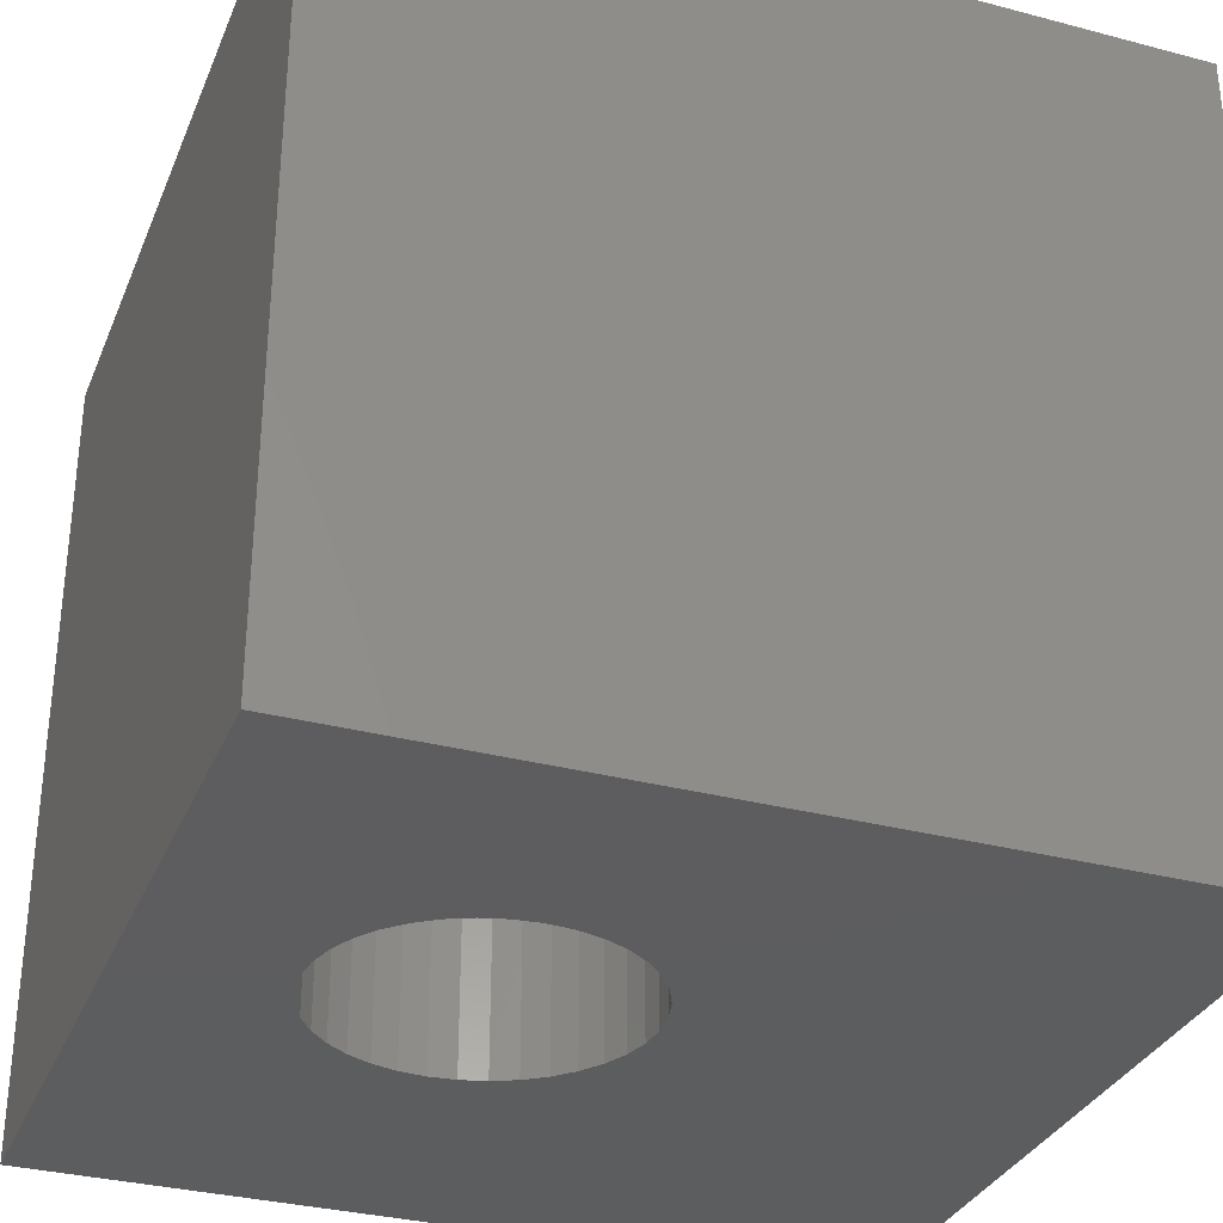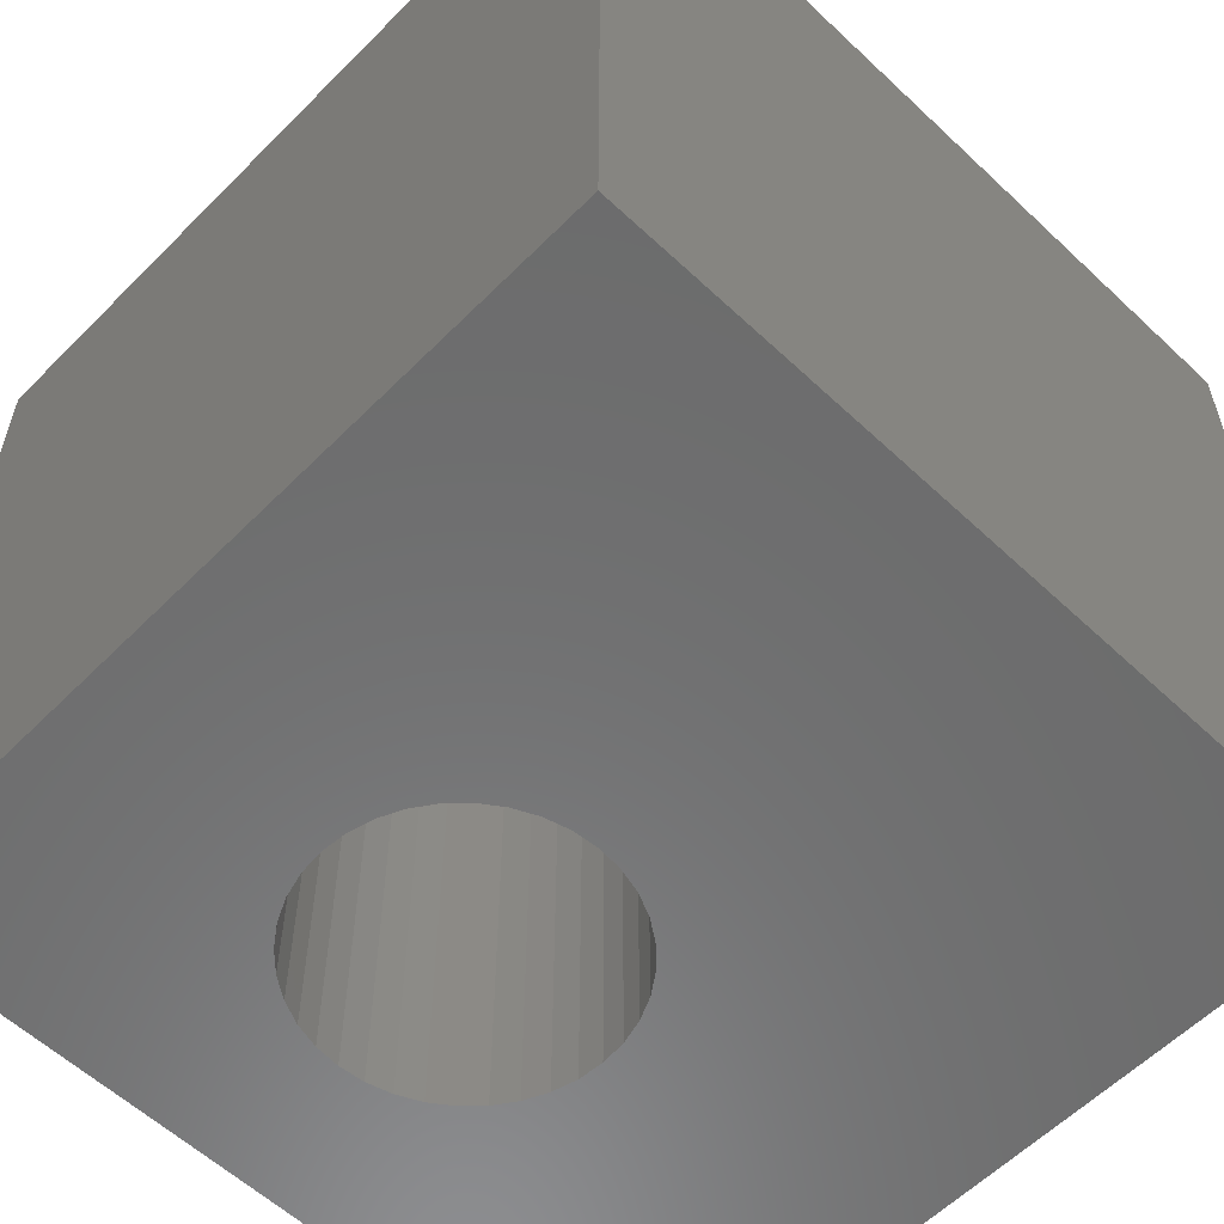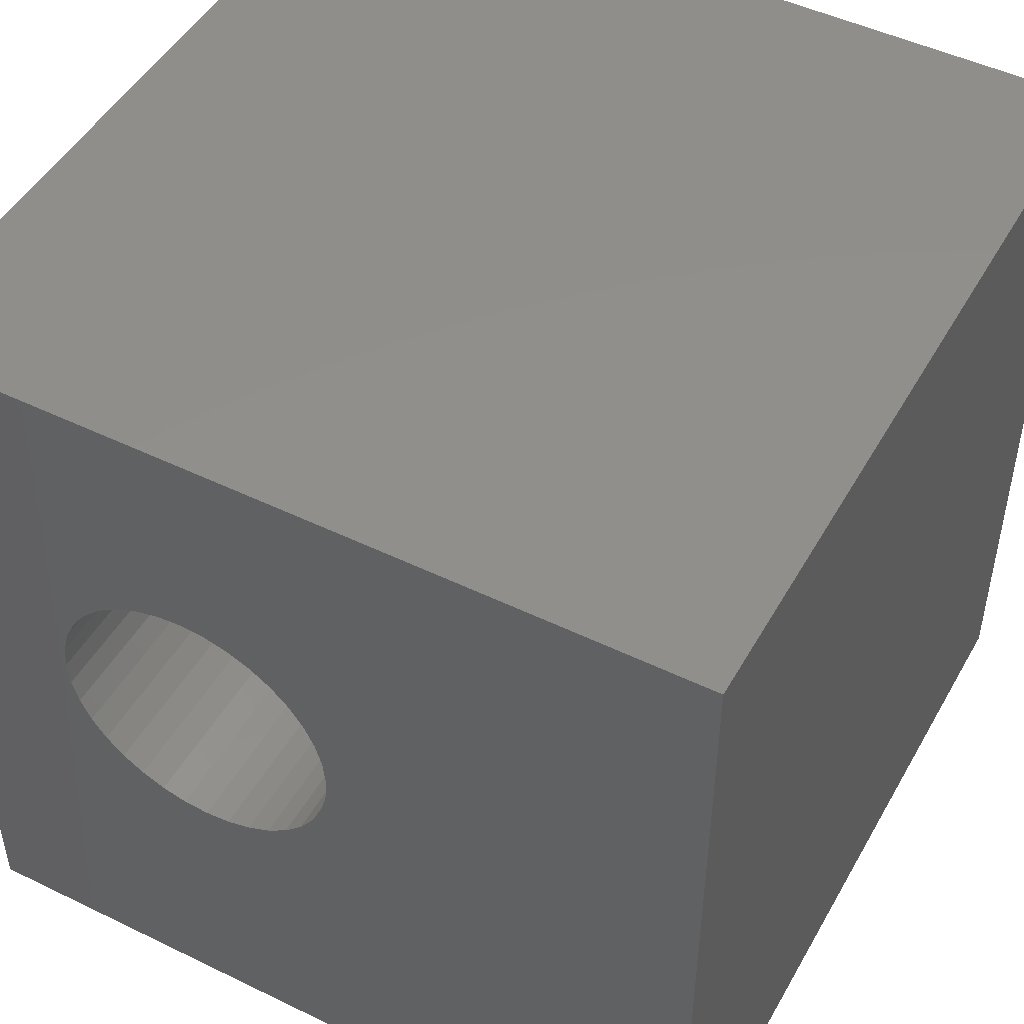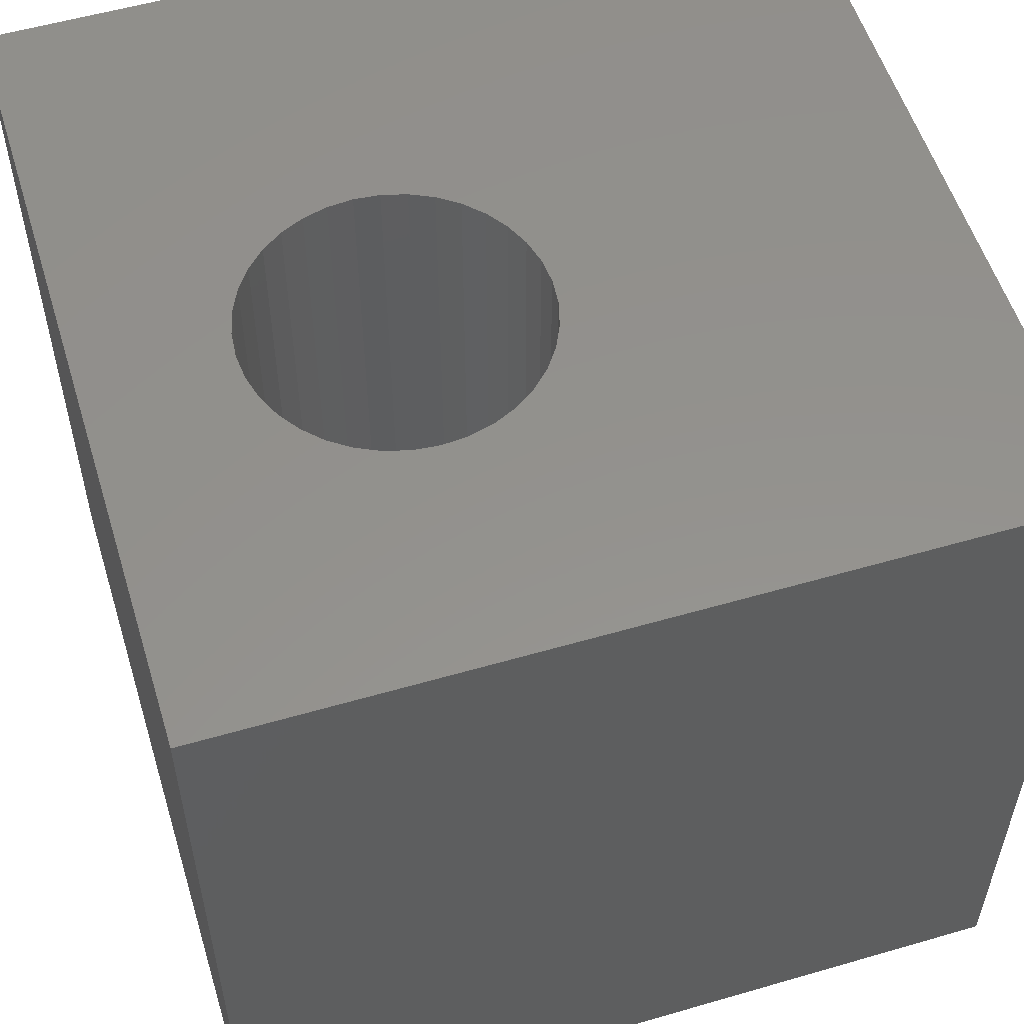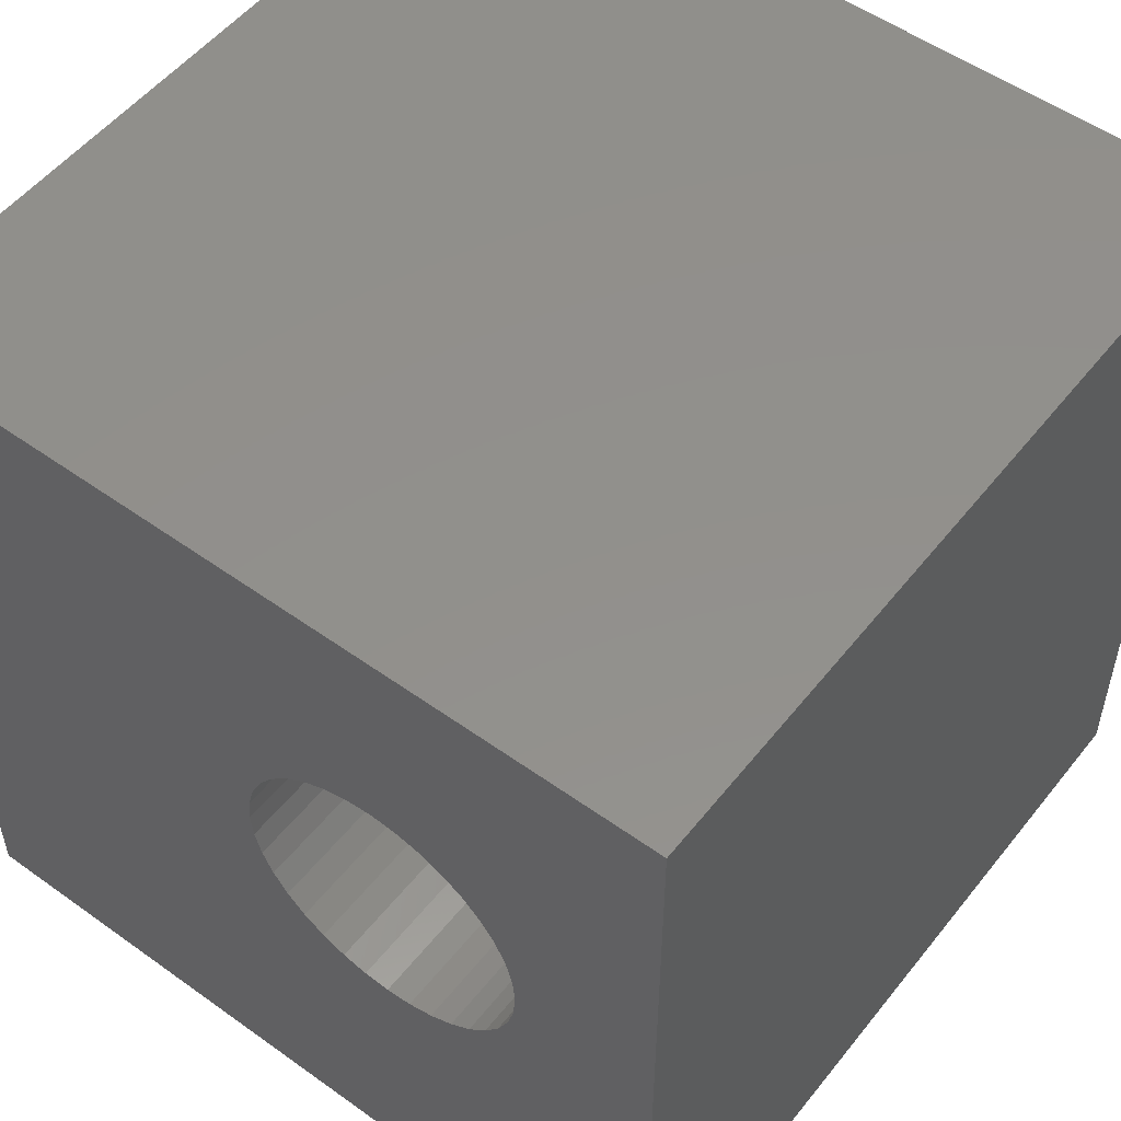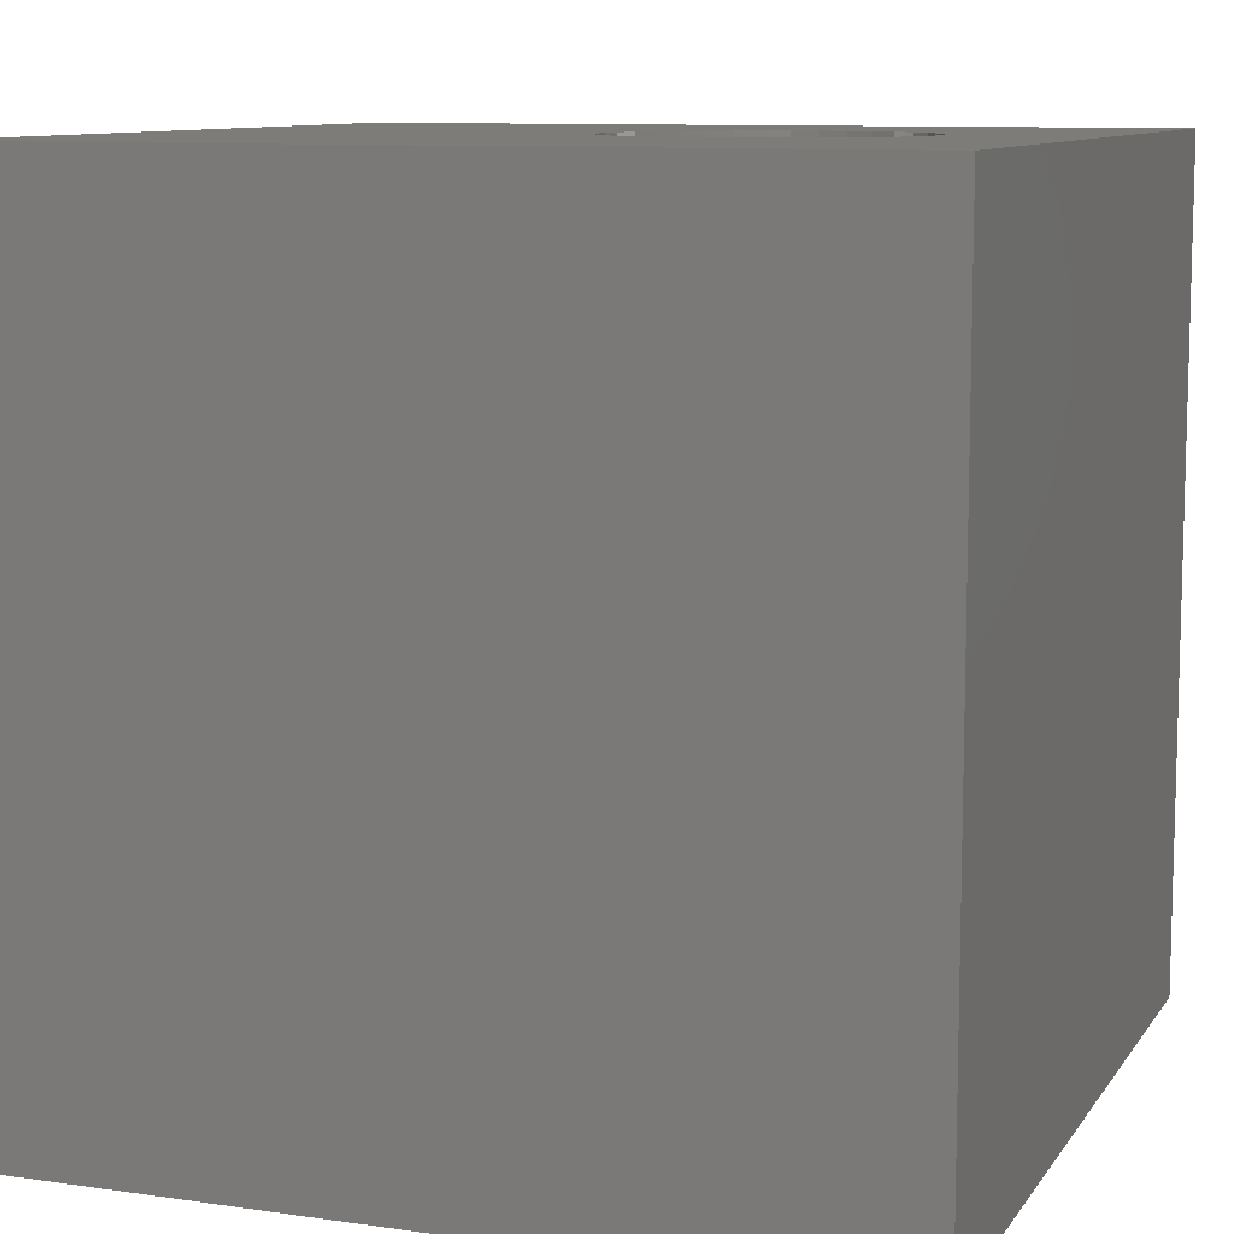
<metadata>
{"format":"stl","ext":"stl","renderer":"f3d","projection":"perspective","resolution":1024,"background":"white","views":[{"elev":-32.4,"azim":159.8,"up":"+Z"},{"elev":-58.3,"azim":-134.1,"up":"+Z"},{"elev":48.3,"azim":-151.5,"up":"+Y"},{"elev":55.4,"azim":163.0,"up":"+Z"},{"elev":53.0,"azim":37.5,"up":"+Y"},{"elev":9.8,"azim":20.4,"up":"+Z"}]}
</metadata>
<code>
# stl→obj: 80 verts, 160 faces
v 0 10 10
v 0 10 0
v 0 0 10
v 0 0 0
v 6.779 7.239 10
v 7.079 7.158 10
v 10 10 10
v 7.362 7.027 10
v 7.616 6.848 10
v 7.836 6.628 10
v 8.015 6.373 10
v 8.146 6.091 10
v 8.227 5.171 10
v 10 0 10
v 8.254 5.481 10
v 8.227 5.791 10
v 8.146 4.87 10
v 8.015 4.588 10
v 7.836 4.333 10
v 4.923 6.373 10
v 4.791 6.091 10
v 4.711 5.791 10
v 7.616 4.113 10
v 7.362 3.935 10
v 7.079 3.803 10
v 5.858 3.803 10
v 5.576 3.935 10
v 5.321 4.113 10
v 5.101 4.333 10
v 4.923 4.588 10
v 5.101 6.628 10
v 5.321 6.848 10
v 5.576 7.027 10
v 4.791 4.87 10
v 4.711 5.171 10
v 4.684 5.481 10
v 6.779 3.723 10
v 6.469 3.696 10
v 6.159 3.723 10
v 5.858 7.158 10
v 6.159 7.239 10
v 6.469 7.266 10
v 10 10 0
v 10 0 0
v 4.791 4.87 0
v 4.923 4.588 0
v 8.146 6.091 0
v 8.015 6.373 0
v 7.362 7.027 0
v 7.079 7.158 0
v 4.791 6.091 0
v 4.711 5.791 0
v 4.684 5.481 0
v 4.711 5.171 0
v 5.101 4.333 0
v 5.321 4.113 0
v 5.576 3.935 0
v 6.779 3.723 0
v 7.079 3.803 0
v 7.362 3.935 0
v 7.616 4.113 0
v 7.836 4.333 0
v 8.015 4.588 0
v 8.146 4.87 0
v 7.836 6.628 0
v 7.616 6.848 0
v 5.576 7.027 0
v 5.321 6.848 0
v 5.858 7.158 0
v 5.101 6.628 0
v 4.923 6.373 0
v 5.858 3.803 0
v 6.159 3.723 0
v 6.469 3.696 0
v 8.227 5.171 0
v 8.254 5.481 0
v 8.227 5.791 0
v 6.779 7.239 0
v 6.469 7.266 0
v 6.159 7.239 0
f 1 2 3
f 3 2 4
f 5 6 7
f 7 6 8
f 7 8 9
f 9 10 7
f 7 10 11
f 7 11 12
f 13 14 15
f 15 14 7
f 15 7 16
f 16 7 12
f 13 17 14
f 14 17 18
f 14 18 19
f 20 1 21
f 21 1 22
f 19 23 14
f 14 23 24
f 14 24 25
f 3 26 27
f 27 28 3
f 3 28 29
f 3 29 30
f 20 31 1
f 1 31 32
f 1 32 33
f 30 34 3
f 3 34 35
f 3 35 1
f 1 35 36
f 1 36 22
f 25 37 14
f 14 37 38
f 14 38 3
f 3 38 39
f 3 39 26
f 33 40 1
f 1 40 41
f 1 41 7
f 7 41 42
f 7 42 5
f 43 7 44
f 44 7 14
f 45 46 4
f 47 48 43
f 43 49 50
f 51 52 2
f 2 52 53
f 2 53 4
f 4 53 54
f 4 54 45
f 46 55 4
f 4 55 56
f 4 56 57
f 58 59 44
f 44 59 60
f 44 60 61
f 61 62 44
f 44 62 63
f 44 63 64
f 48 65 43
f 43 65 66
f 43 66 49
f 67 68 2
f 67 2 69
f 68 70 2
f 2 70 71
f 2 71 51
f 57 72 4
f 4 72 73
f 4 73 44
f 44 73 74
f 44 74 58
f 64 75 44
f 44 75 76
f 44 76 43
f 43 76 77
f 43 77 47
f 50 78 43
f 43 78 79
f 43 79 2
f 2 79 80
f 2 80 69
f 7 43 1
f 1 43 2
f 44 14 4
f 4 14 3
f 75 15 76
f 76 15 16
f 76 16 77
f 77 16 12
f 77 12 47
f 47 12 11
f 47 11 48
f 48 11 10
f 48 10 65
f 65 10 9
f 65 9 66
f 66 9 8
f 66 8 49
f 49 8 6
f 49 6 50
f 50 6 5
f 50 5 78
f 78 5 42
f 78 42 79
f 79 42 41
f 79 41 80
f 80 41 40
f 80 40 69
f 69 40 33
f 69 33 67
f 67 33 32
f 67 32 68
f 68 32 31
f 68 31 70
f 70 31 20
f 70 20 71
f 71 20 21
f 71 21 51
f 51 21 22
f 51 22 52
f 52 22 36
f 52 36 53
f 53 36 35
f 53 35 54
f 54 35 34
f 54 34 45
f 45 34 30
f 45 30 46
f 46 30 29
f 46 29 55
f 55 29 28
f 55 28 56
f 56 28 27
f 56 27 57
f 57 27 26
f 57 26 72
f 72 26 39
f 72 39 73
f 73 39 38
f 73 38 74
f 74 38 37
f 74 37 58
f 58 37 25
f 58 25 59
f 59 25 24
f 59 24 60
f 60 24 23
f 60 23 61
f 61 23 19
f 61 19 62
f 62 19 18
f 62 18 63
f 63 18 17
f 63 17 64
f 64 17 13
f 64 13 75
f 75 13 15

</code>
